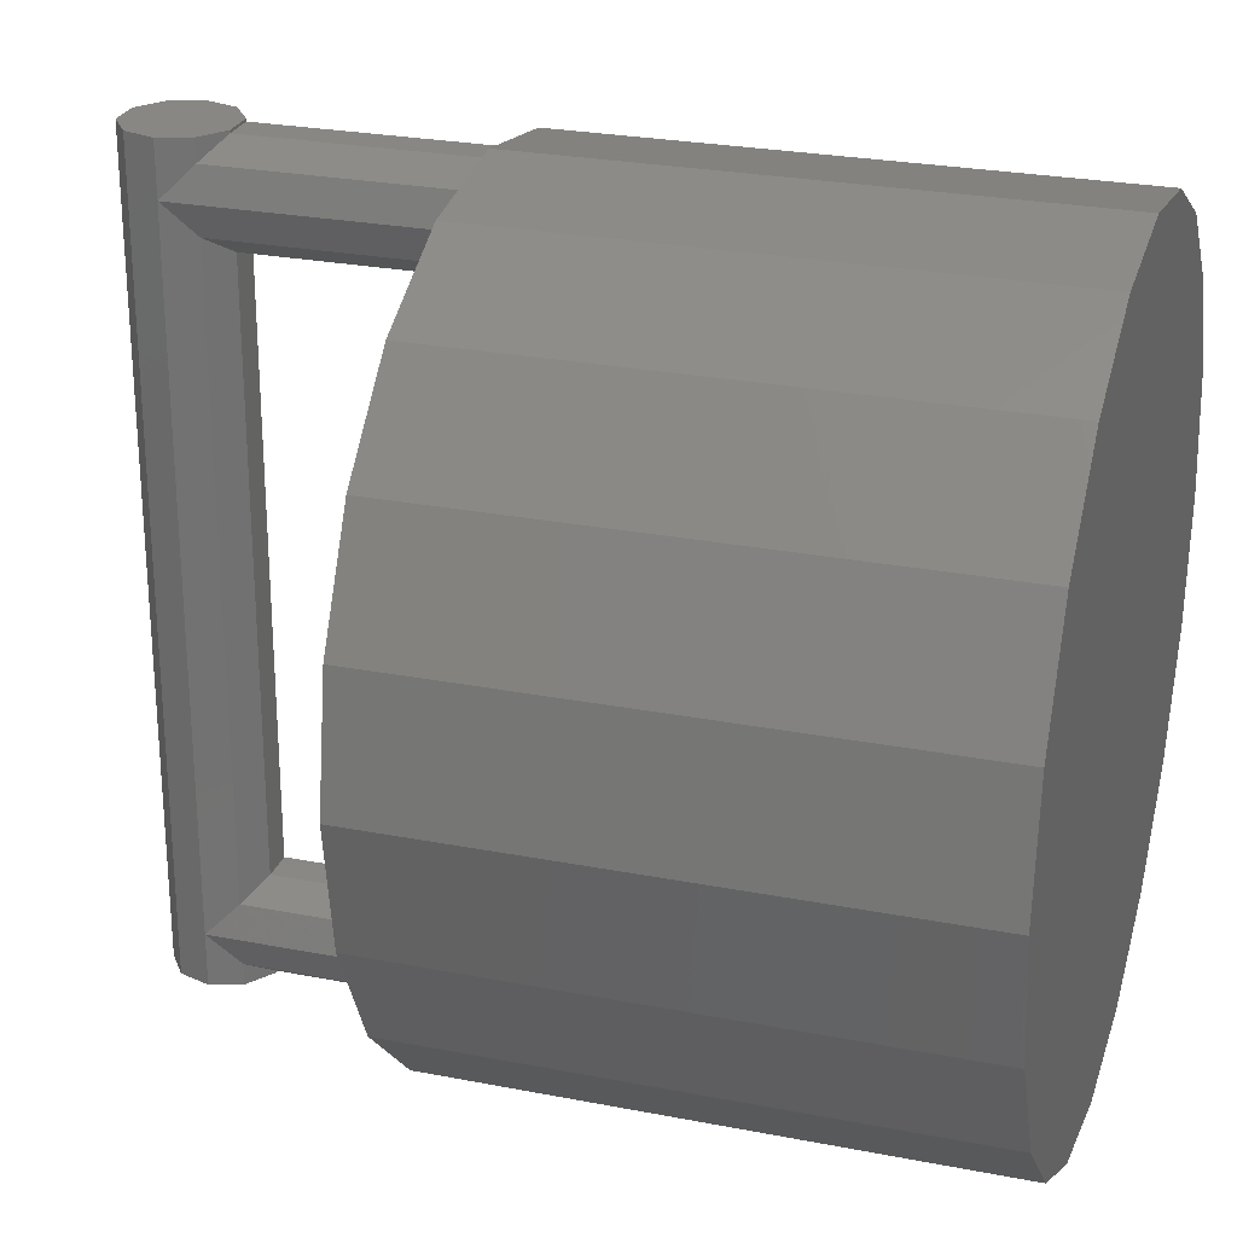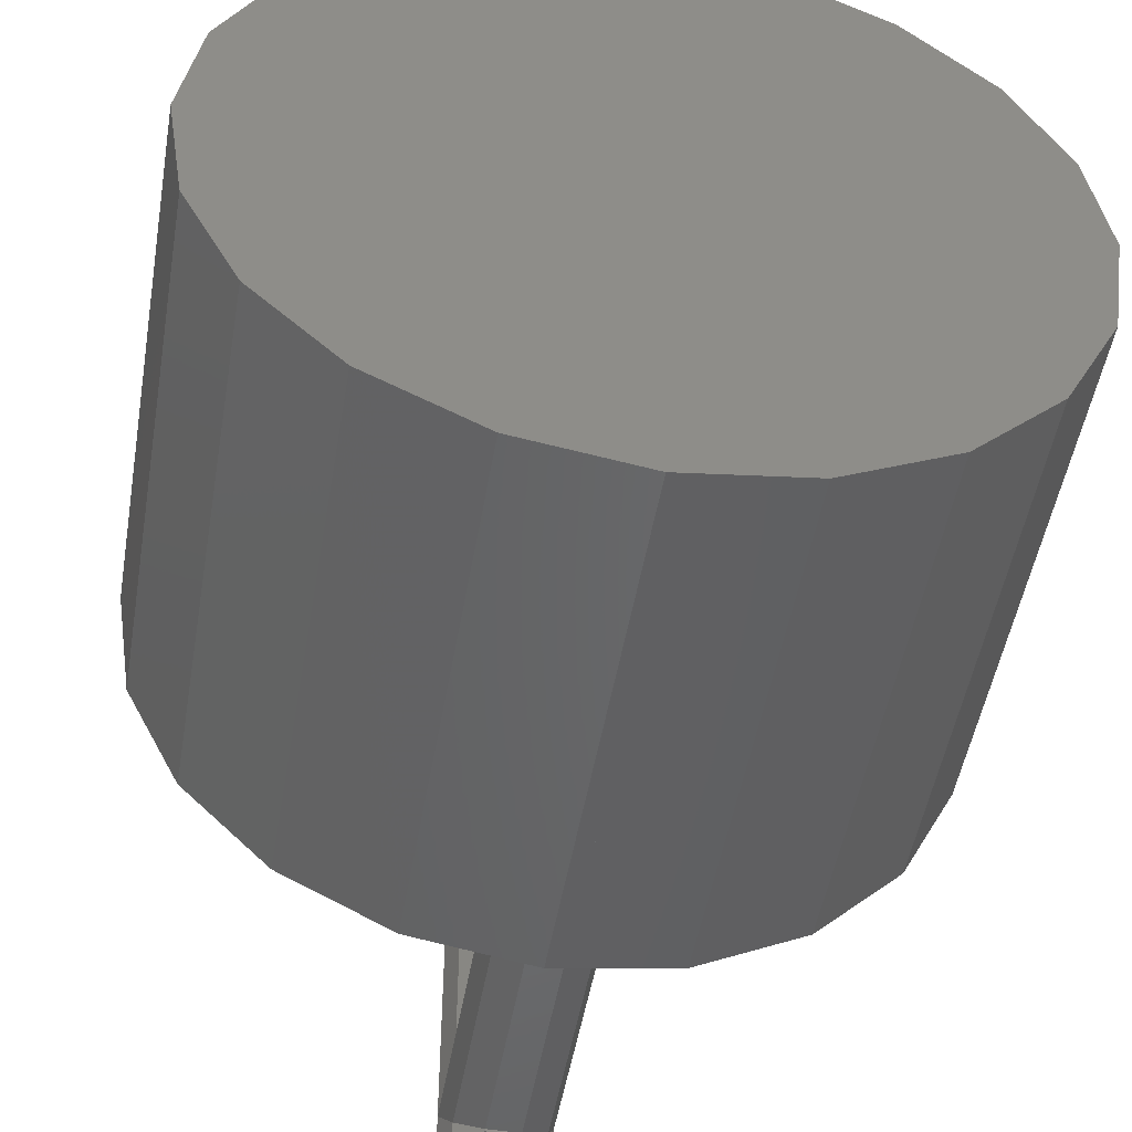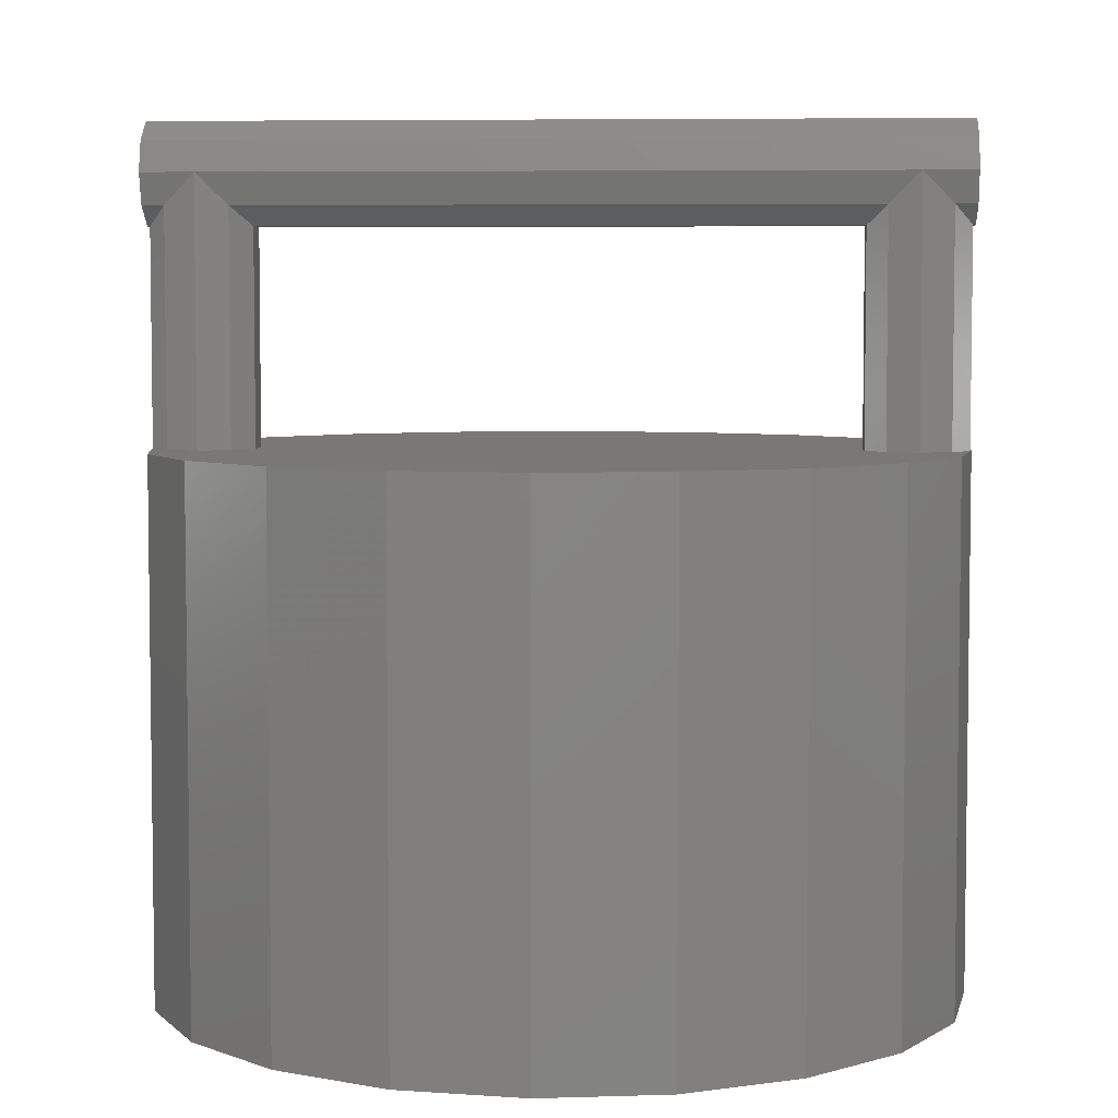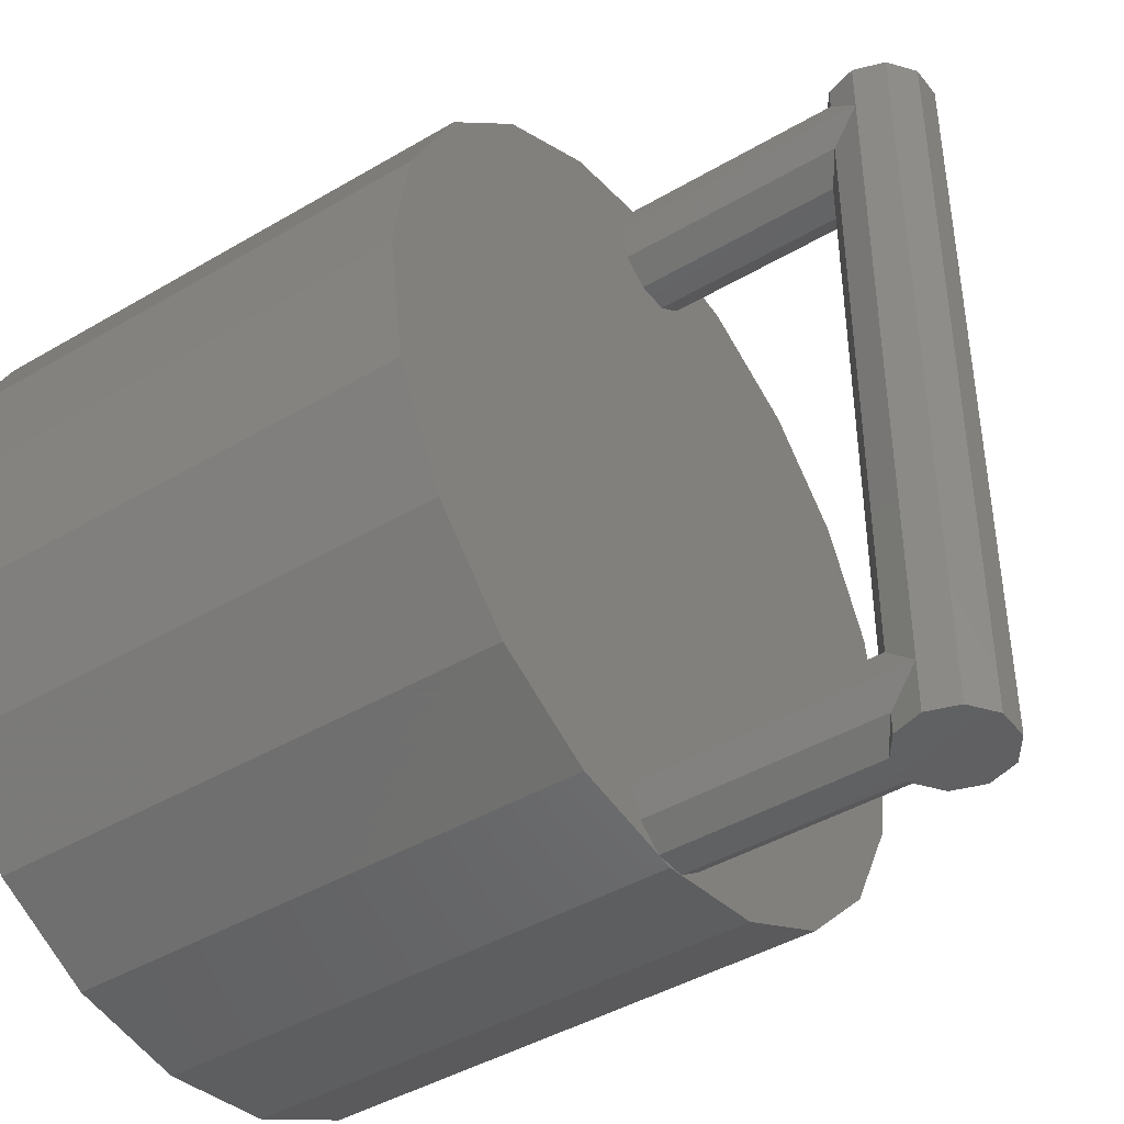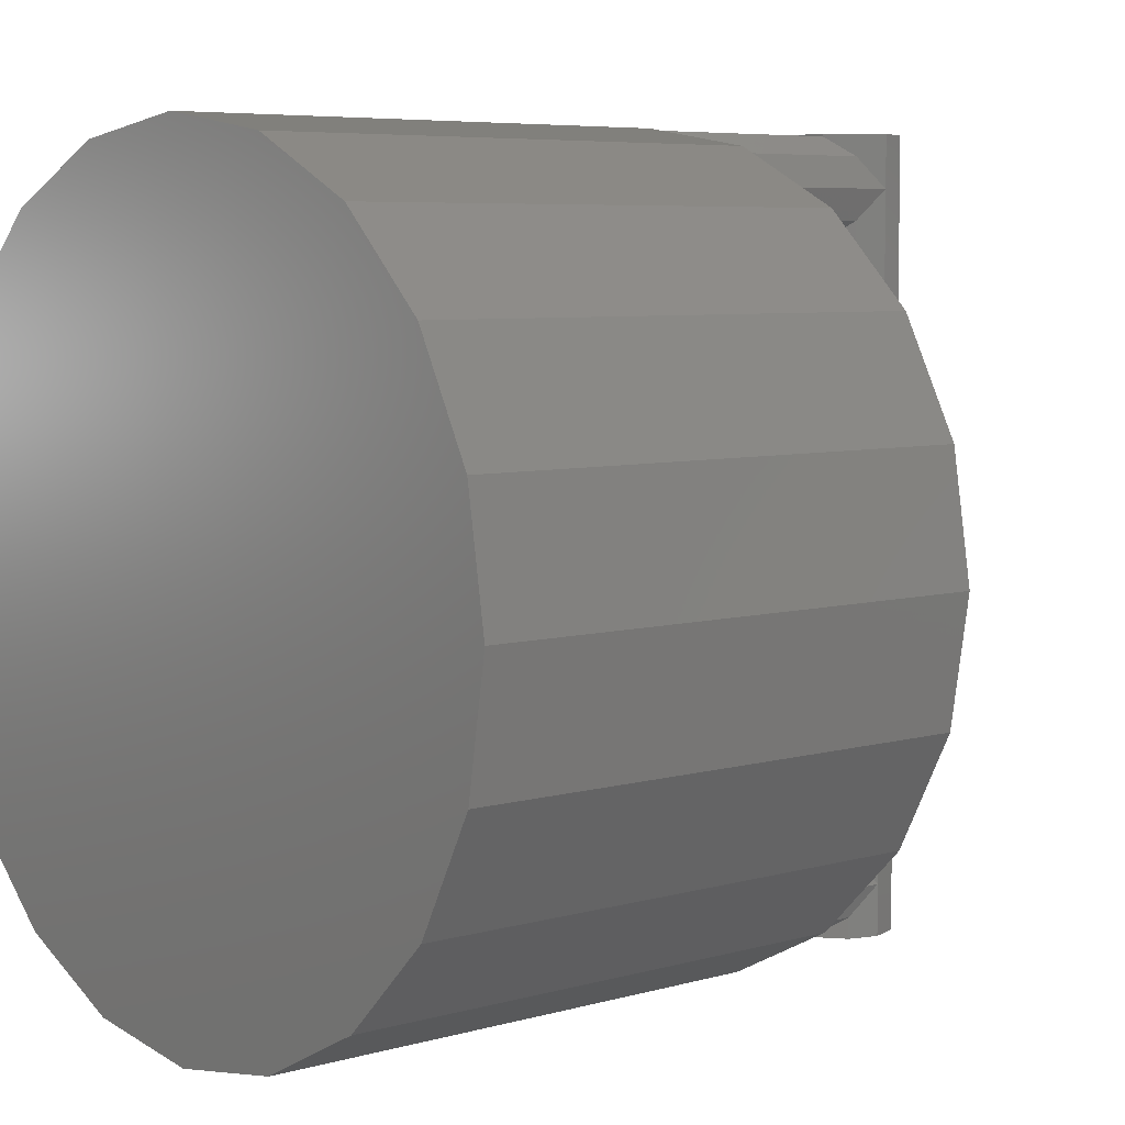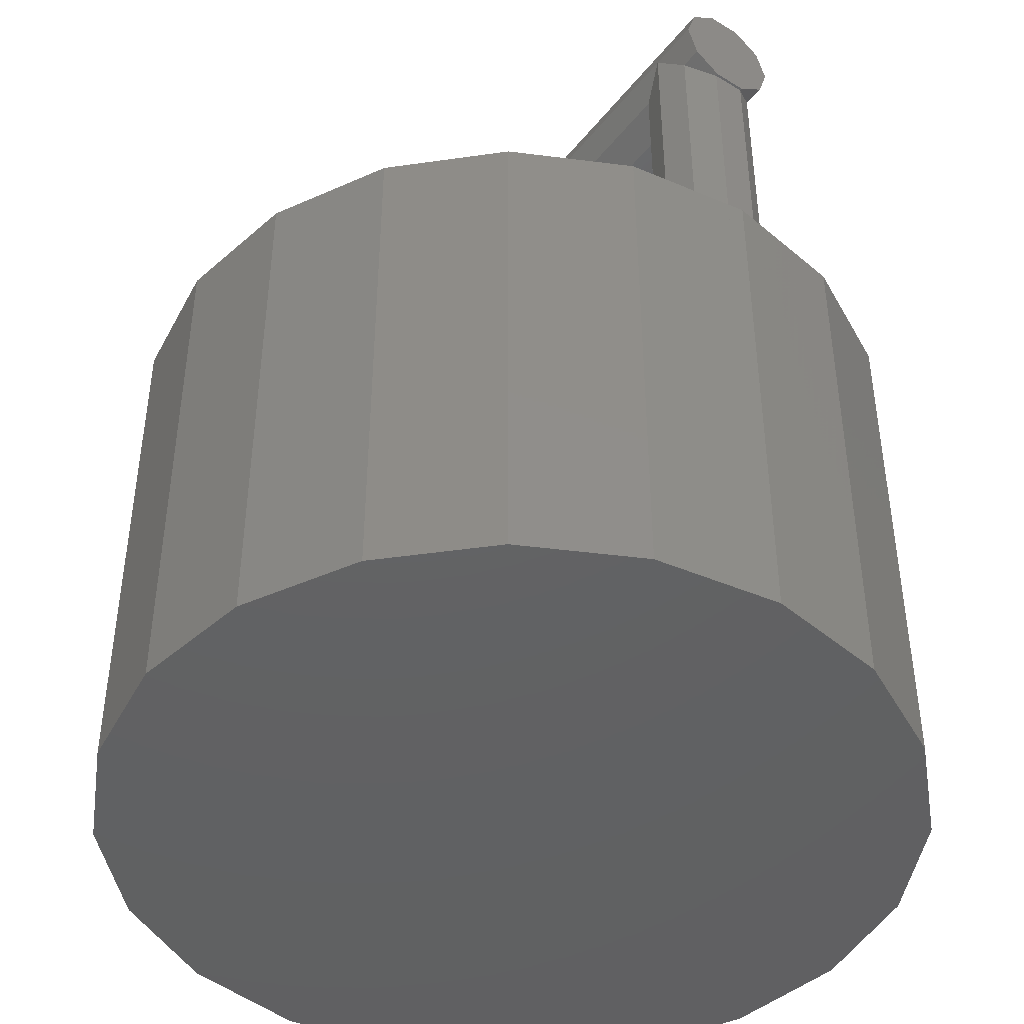
<metadata>
{"format":"stl","ext":"stl","renderer":"f3d","projection":"perspective","resolution":1024,"background":"white","views":[{"elev":25.9,"azim":-72.7,"up":"+Z"},{"elev":-50.4,"azim":-9.8,"up":"+Z"},{"elev":5.1,"azim":-86.6,"up":"+Y"},{"elev":-43.1,"azim":125.0,"up":"+Z"},{"elev":6.0,"azim":48.8,"up":"+Z"},{"elev":-44.1,"azim":-35.5,"up":"+Y"}]}
</metadata>
<code>
# stl→obj: 100 verts, 184 faces
v 0.075 -0.05 0
v 0.075 -0.15 0
v 0.07133 -0.05 -0.02318
v 0.07133 -0.15 -0.02318
v 0.06068 -0.05 -0.04408
v 0.06068 -0.15 -0.04408
v 0.04408 -0.05 -0.06068
v 0.04408 -0.15 -0.06068
v 0.02318 -0.05 -0.07133
v 0.02318 -0.15 -0.07133
v -1.538e-11 -0.05 -0.075
v -1.538e-11 -0.15 -0.075
v -0.02318 -0.05 -0.07133
v -0.02318 -0.15 -0.07133
v -0.04408 -0.05 -0.06068
v -0.04408 -0.15 -0.06068
v -0.06068 -0.05 -0.04408
v -0.06068 -0.15 -0.04408
v -0.07133 -0.05 -0.02318
v -0.07133 -0.15 -0.02318
v -0.075 -0.05 3.077e-11
v -0.075 -0.15 3.077e-11
v -0.07133 -0.05 0.02318
v -0.07133 -0.15 0.02318
v -0.06068 -0.05 0.04408
v -0.06068 -0.15 0.04408
v -0.04408 -0.05 0.06068
v -0.04408 -0.15 0.06068
v -0.02318 -0.05 0.07133
v -0.02318 -0.15 0.07133
v 4.615e-11 -0.05 0.075
v 4.615e-11 -0.15 0.075
v 0.02318 -0.05 0.07133
v 0.02318 -0.15 0.07133
v 0.04408 -0.05 0.06068
v 0.04408 -0.15 0.06068
v 0.06068 -0.05 0.04408
v 0.06068 -0.15 0.04408
v 0.07133 -0.05 0.02318
v 0.07133 -0.15 0.02318
v 0.01 7.451e-10 -0.065
v 0.01 -0.1 -0.065
v 0.00809 7.451e-10 -0.07088
v 0.00809 -0.1 -0.07088
v 0.00309 7.451e-10 -0.07451
v 0.00309 -0.1 -0.07451
v -0.00309 7.451e-10 -0.07451
v -0.00309 -0.1 -0.07451
v -0.00809 7.451e-10 -0.07088
v -0.00809 -0.1 -0.07088
v -0.01 7.451e-10 -0.065
v -0.01 -0.1 -0.065
v -0.00809 7.451e-10 -0.05912
v -0.00809 -0.1 -0.05912
v -0.00309 7.451e-10 -0.05549
v -0.00309 -0.1 -0.05549
v 0.00309 7.451e-10 -0.05549
v 0.00309 -0.1 -0.05549
v 0.00809 7.451e-10 -0.05912
v 0.00809 -0.1 -0.05912
v 0.01 7.451e-10 0.065
v 0.01 -0.1 0.065
v 0.00809 7.451e-10 0.05912
v 0.00809 -0.1 0.05912
v 0.00309 7.451e-10 0.05549
v 0.00309 -0.1 0.05549
v -0.00309 7.451e-10 0.05549
v -0.00309 -0.1 0.05549
v -0.00809 7.451e-10 0.05912
v -0.00809 -0.1 0.05912
v -0.01 7.451e-10 0.065
v -0.01 -0.1 0.065
v -0.00809 7.451e-10 0.07088
v -0.00809 -0.1 0.07088
v -0.00309 7.451e-10 0.07451
v -0.00309 -0.1 0.07451
v 0.00309 7.451e-10 0.07451
v 0.00309 -0.1 0.07451
v 0.00809 7.451e-10 0.07088
v 0.00809 -0.1 0.07088
v 0.01 7.451e-10 0.075
v 0.01 7.451e-10 -0.075
v 0.00809 0.005878 0.075
v 0.00809 0.005878 -0.075
v 0.00309 0.009511 0.075
v 0.00309 0.009511 -0.075
v -0.00309 0.009511 0.075
v -0.00309 0.009511 -0.075
v -0.00809 0.005878 0.075
v -0.00809 0.005878 -0.075
v -0.01 7.451e-10 0.075
v -0.01 7.451e-10 -0.075
v -0.00809 -0.005878 0.075
v -0.00809 -0.005878 -0.075
v -0.00309 -0.009511 0.075
v -0.00309 -0.009511 -0.075
v 0.00309 -0.009511 0.075
v 0.00309 -0.009511 -0.075
v 0.00809 -0.005878 0.075
v 0.00809 -0.005878 -0.075
f 1 2 3
f 4 3 2
f 3 4 5
f 6 5 4
f 5 6 7
f 8 7 6
f 7 8 9
f 10 9 8
f 9 10 11
f 12 11 10
f 11 12 13
f 14 13 12
f 13 14 15
f 16 15 14
f 15 16 17
f 18 17 16
f 17 18 19
f 20 19 18
f 19 20 21
f 22 21 20
f 21 22 23
f 24 23 22
f 23 24 25
f 26 25 24
f 25 26 27
f 28 27 26
f 27 28 29
f 30 29 28
f 29 30 31
f 32 31 30
f 31 32 33
f 34 33 32
f 33 34 35
f 36 35 34
f 35 36 37
f 38 37 36
f 37 38 39
f 40 39 38
f 39 40 1
f 2 1 40
f 1 3 39
f 39 3 37
f 37 3 35
f 35 3 33
f 3 5 33
f 5 7 33
f 7 9 33
f 9 11 33
f 11 13 33
f 33 13 31
f 31 13 29
f 29 13 27
f 13 15 27
f 27 15 25
f 15 17 25
f 25 17 23
f 23 17 21
f 19 21 17
f 32 30 34
f 34 30 36
f 36 30 38
f 38 30 40
f 30 28 40
f 28 26 40
f 26 24 40
f 40 24 2
f 2 24 4
f 24 22 4
f 22 20 4
f 4 20 6
f 20 18 6
f 6 18 8
f 18 16 8
f 8 16 10
f 10 16 12
f 12 16 14
f 41 42 43
f 43 42 44
f 43 44 45
f 46 45 44
f 45 46 47
f 48 47 46
f 47 48 49
f 50 49 48
f 49 50 51
f 51 50 52
f 51 52 53
f 54 53 52
f 53 54 55
f 56 55 54
f 55 56 57
f 58 57 56
f 57 58 59
f 60 59 58
f 59 60 41
f 42 41 60
f 45 47 43
f 47 49 43
f 43 49 41
f 49 51 41
f 41 51 59
f 59 51 57
f 57 51 55
f 53 55 51
f 48 46 50
f 46 44 50
f 50 44 52
f 44 42 52
f 52 42 54
f 54 42 56
f 56 42 58
f 60 58 42
f 61 62 63
f 64 63 62
f 63 64 65
f 66 65 64
f 65 66 67
f 68 67 66
f 67 68 69
f 70 69 68
f 69 70 71
f 72 71 70
f 71 72 73
f 73 72 74
f 73 74 75
f 76 75 74
f 75 76 77
f 78 77 76
f 77 78 79
f 80 79 78
f 79 80 61
f 61 80 62
f 75 77 73
f 77 79 73
f 73 79 71
f 79 61 71
f 71 61 69
f 69 61 67
f 67 61 65
f 63 65 61
f 78 76 80
f 76 74 80
f 80 74 62
f 74 72 62
f 62 72 64
f 64 72 66
f 66 72 68
f 70 68 72
f 81 82 83
f 84 83 82
f 83 84 85
f 86 85 84
f 85 86 87
f 88 87 86
f 87 88 89
f 90 89 88
f 89 90 91
f 92 91 90
f 91 92 93
f 94 93 92
f 93 94 95
f 96 95 94
f 95 96 97
f 98 97 96
f 97 98 99
f 100 99 98
f 99 100 81
f 82 81 100
f 85 87 83
f 87 89 83
f 83 89 81
f 89 91 81
f 81 91 99
f 99 91 97
f 97 91 95
f 93 95 91
f 98 96 100
f 96 94 100
f 100 94 82
f 82 94 84
f 84 94 86
f 86 94 88
f 88 94 90
f 92 90 94

</code>
